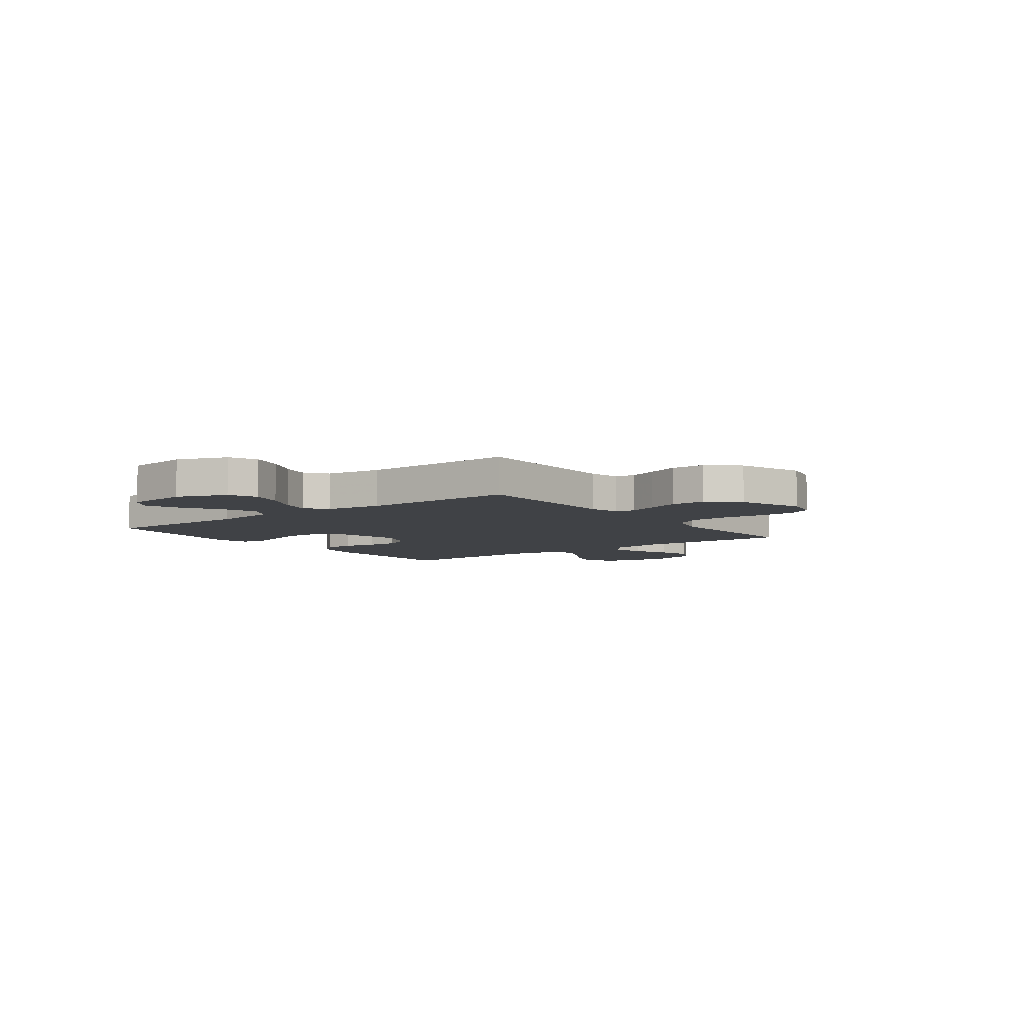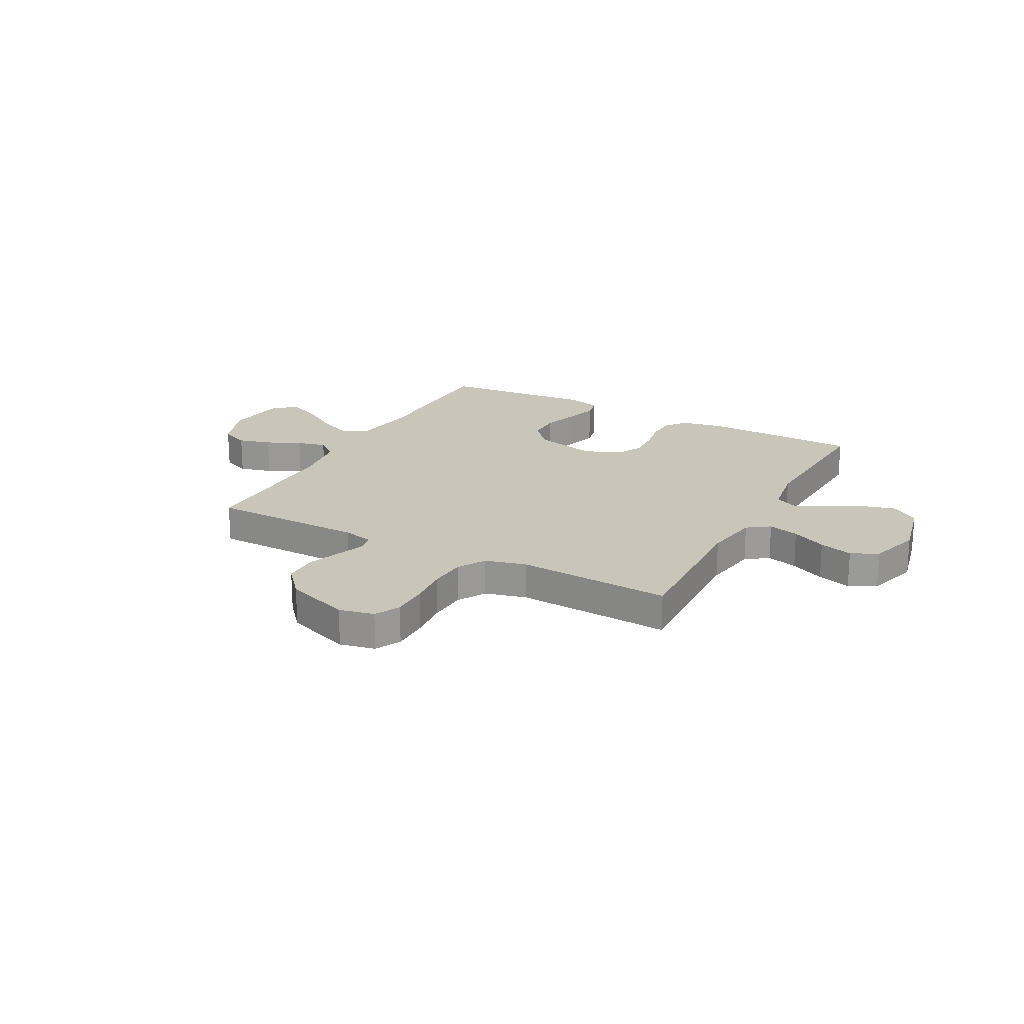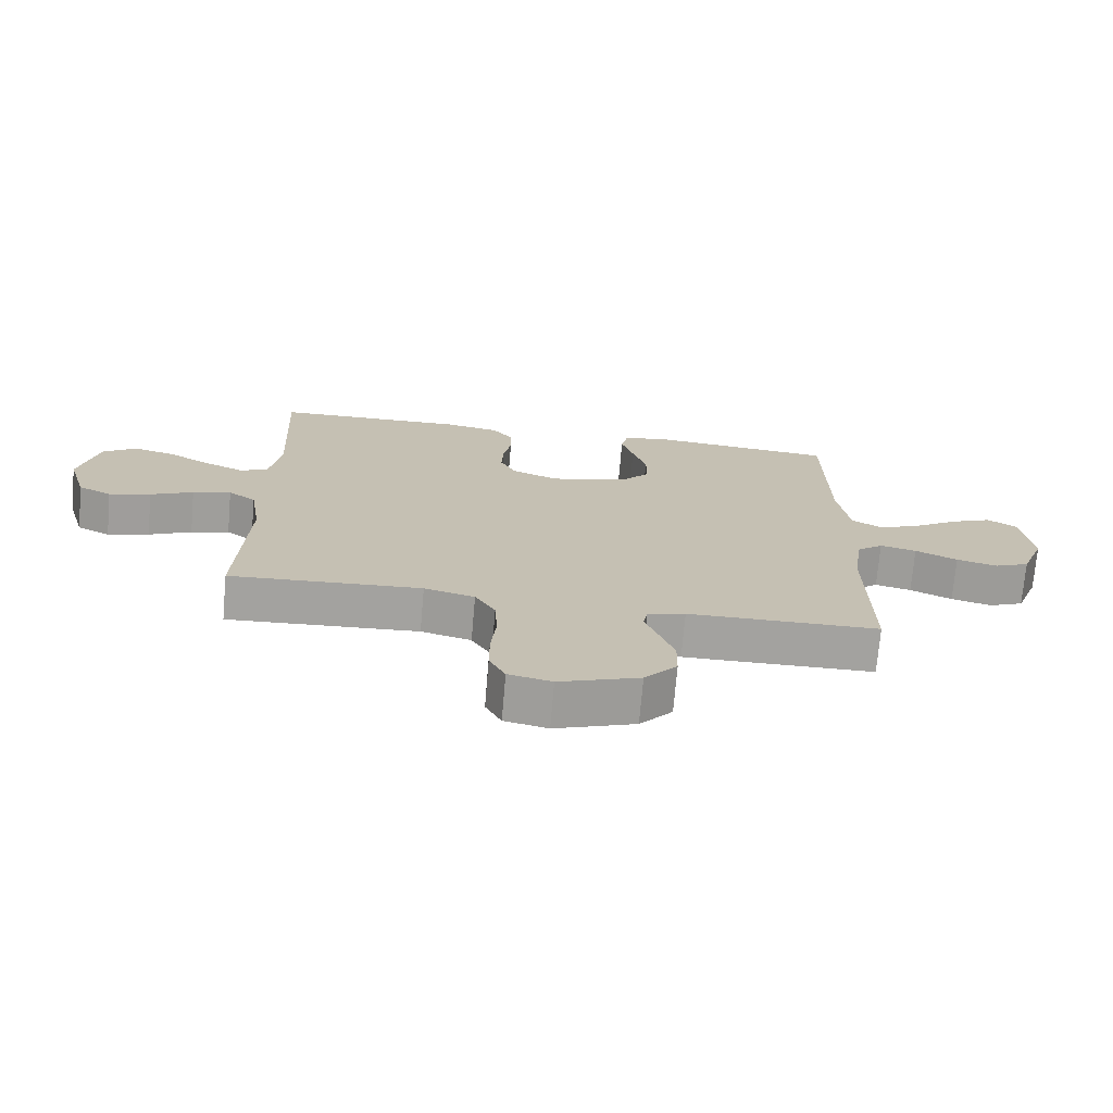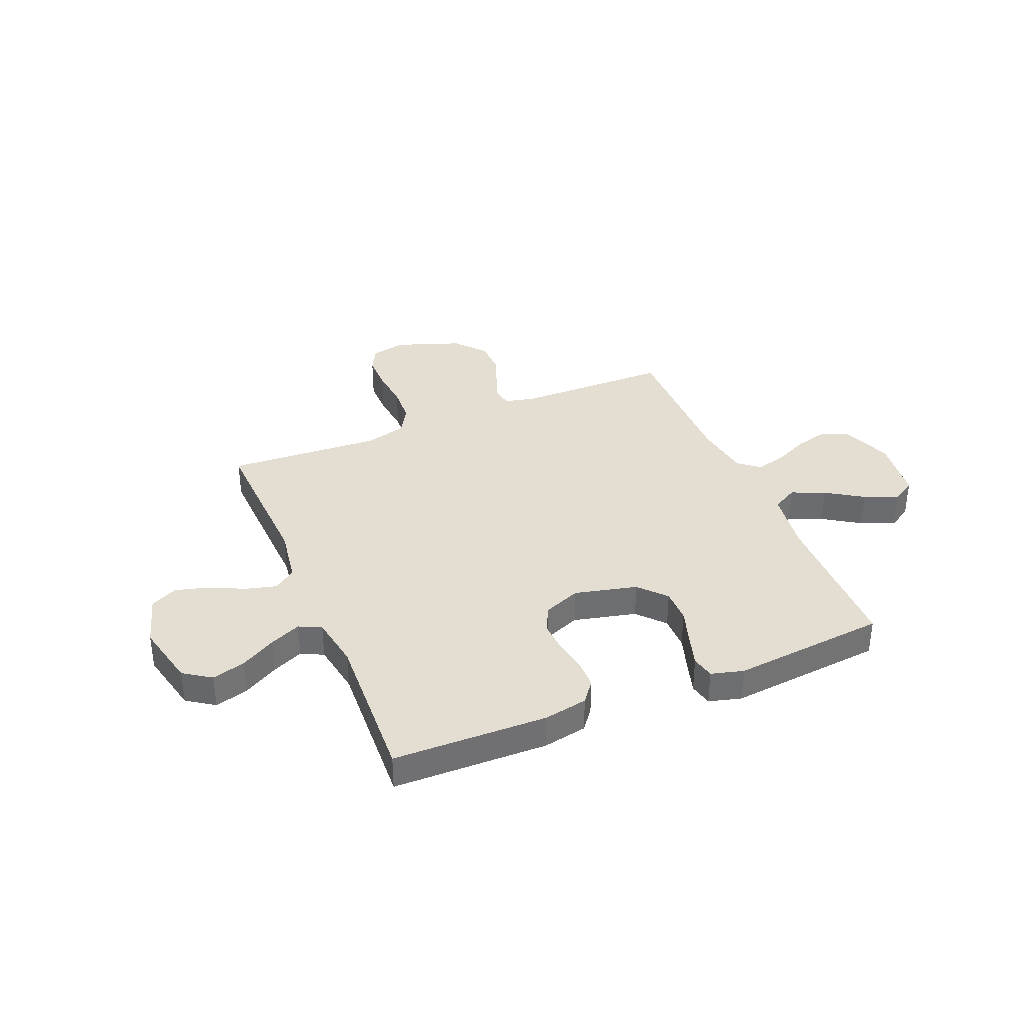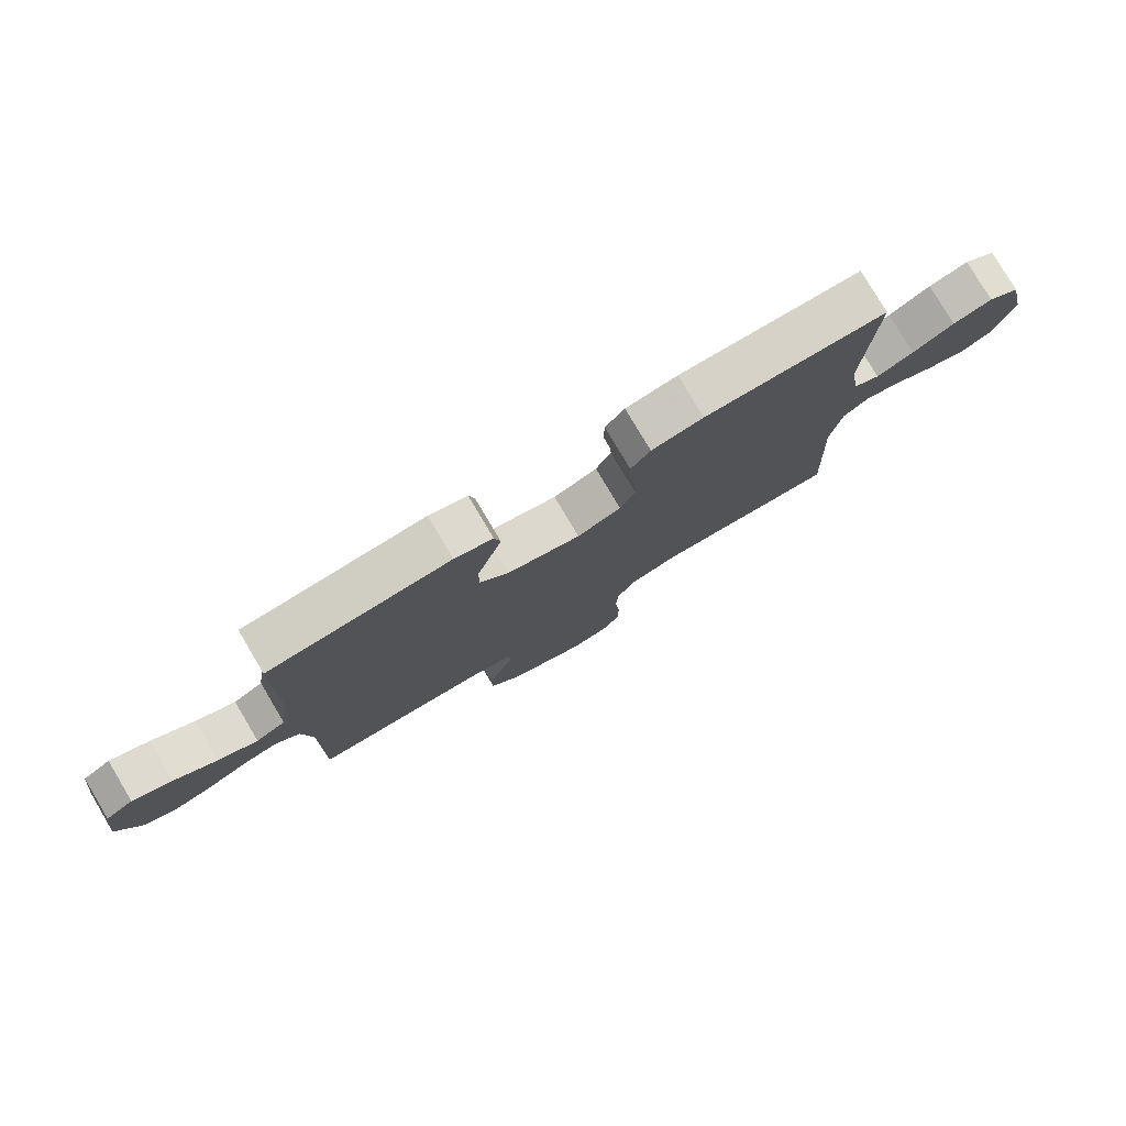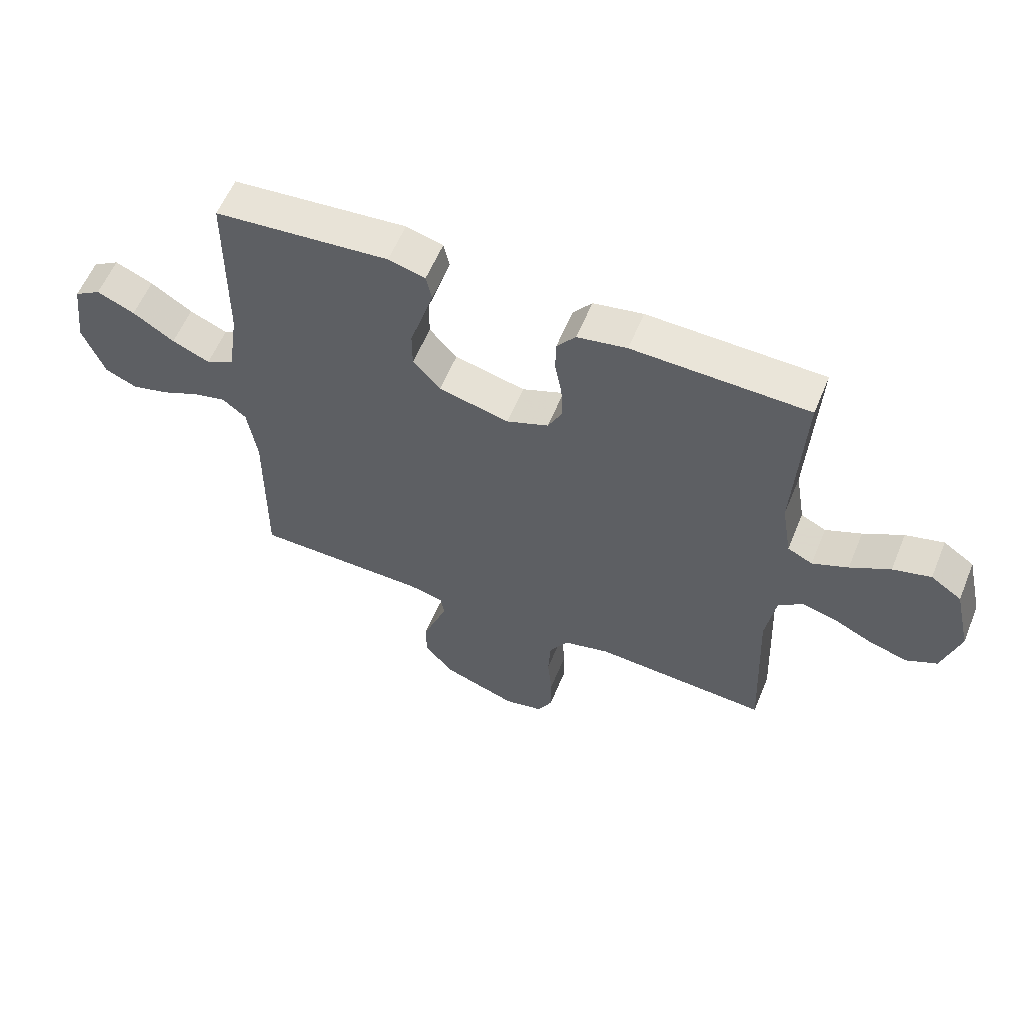
<metadata>
{"format":"obj","ext":"obj","renderer":"f3d","projection":"perspective","resolution":1024,"background":"white","views":[{"elev":-6.4,"azim":127.0,"up":"+Y"},{"elev":20.6,"azim":-151.7,"up":"+Y"},{"elev":-72.4,"azim":-4.9,"up":"+Z"},{"elev":36.2,"azim":-22.5,"up":"+Y"},{"elev":78.9,"azim":149.3,"up":"+Z"},{"elev":58.7,"azim":-157.6,"up":"+Z"}]}
</metadata>
<code>
v -0.5 0.07 -0.5
v -0.487 0.07 -0.2
v -0.504 0.07 -0.092
v -0.547 0.07 -0.061
v -0.607 0.07 -0.077
v -0.674 0.07 -0.109
v -0.739 0.07 -0.127
v -0.791 0.07 -0.101
v -0.821 0.07 0
v -0.792 0.07 0.125
v -0.739 0.07 0.161
v -0.674 0.07 0.143
v -0.606 0.07 0.104
v -0.545 0.07 0.077
v -0.502 0.07 0.098
v -0.485 0.07 0.2
v -0.5 0.07 0.5
v -0.2 0.07 0.506
v -0.115 0.07 0.49
v -0.083 0.07 0.449
v -0.082 0.07 0.392
v -0.094 0.07 0.329
v -0.097 0.07 0.268
v -0.072 0.07 0.218
v 0 0.07 0.189
v 0.121 0.07 0.218
v 0.168 0.07 0.27
v 0.168 0.07 0.336
v 0.146 0.07 0.405
v 0.127 0.07 0.467
v 0.137 0.07 0.512
v 0.2 0.07 0.529
v 0.5 0.07 0.5
v 0.503 0.07 0.2
v 0.521 0.07 0.078
v 0.57 0.07 0.051
v 0.635 0.07 0.079
v 0.706 0.07 0.125
v 0.771 0.07 0.153
v 0.817 0.07 0.124
v 0.833 0.07 0
v 0.796 0.07 -0.097
v 0.741 0.07 -0.121
v 0.677 0.07 -0.104
v 0.611 0.07 -0.073
v 0.554 0.07 -0.059
v 0.513 0.07 -0.092
v 0.497 0.07 -0.2
v 0.5 0.07 -0.5
v 0.2 0.07 -0.503
v 0.141 0.07 -0.517
v 0.134 0.07 -0.556
v 0.155 0.07 -0.611
v 0.178 0.07 -0.674
v 0.177 0.07 -0.74
v 0.126 0.07 -0.799
v 0 0.07 -0.844
v -0.068 0.07 -0.829
v -0.093 0.07 -0.78
v -0.093 0.07 -0.709
v -0.085 0.07 -0.631
v -0.089 0.07 -0.558
v -0.121 0.07 -0.504
v -0.2 0.07 -0.483
v -0.5 0 -0.5
v -0.487 0 -0.2
v -0.504 0 -0.092
v -0.547 0 -0.061
v -0.607 0 -0.077
v -0.674 0 -0.109
v -0.739 0 -0.127
v -0.791 0 -0.101
v -0.821 0 0
v -0.792 0 0.125
v -0.739 0 0.161
v -0.674 0 0.143
v -0.606 0 0.104
v -0.545 0 0.077
v -0.502 0 0.098
v -0.485 0 0.2
v -0.5 0 0.5
v -0.2 0 0.506
v -0.115 0 0.49
v -0.083 0 0.449
v -0.082 0 0.392
v -0.094 0 0.329
v -0.097 0 0.268
v -0.072 0 0.218
v 0 0 0.189
v 0.121 0 0.218
v 0.168 0 0.27
v 0.168 0 0.336
v 0.146 0 0.405
v 0.127 0 0.467
v 0.137 0 0.512
v 0.2 0 0.529
v 0.5 0 0.5
v 0.503 0 0.2
v 0.521 0 0.078
v 0.57 0 0.051
v 0.635 0 0.079
v 0.706 0 0.125
v 0.771 0 0.153
v 0.817 0 0.124
v 0.833 0 0
v 0.796 0 -0.097
v 0.741 0 -0.121
v 0.677 0 -0.104
v 0.611 0 -0.073
v 0.554 0 -0.059
v 0.513 0 -0.092
v 0.497 0 -0.2
v 0.5 0 -0.5
v 0.2 0 -0.503
v 0.141 0 -0.517
v 0.134 0 -0.556
v 0.155 0 -0.611
v 0.178 0 -0.674
v 0.177 0 -0.74
v 0.126 0 -0.799
v 0 0 -0.844
v -0.068 0 -0.829
v -0.093 0 -0.78
v -0.093 0 -0.709
v -0.085 0 -0.631
v -0.089 0 -0.558
v -0.121 0 -0.504
v -0.2 0 -0.483
f 59 60 61
f 58 59 61
f 57 58 61
f 56 57 61
f 55 56 61
f 54 55 61
f 53 54 61
f 52 53 61
f 51 52 61 62
f 50 51 62 63
f 50 63 64
f 49 50 64
f 48 49 64
f 43 44 45
f 42 43 45
f 41 42 45
f 40 41 45
f 39 40 45
f 38 39 45
f 37 38 45
f 36 37 45 46
f 35 36 46 47
f 32 33 34
f 31 32 34
f 30 31 34
f 29 30 34
f 28 29 34
f 35 47 48
f 34 35 48
f 28 34 48
f 27 28 48
f 20 21 22
f 19 20 22
f 18 19 22
f 17 18 22
f 16 17 22
f 15 16 22 23
f 14 15 23 24
f 11 12 13
f 10 11 13
f 9 10 13
f 8 9 13
f 7 8 13
f 6 7 13
f 5 6 13
f 4 5 13 14
f 14 24 25
f 4 14 25
f 3 4 25
f 48 64 1
f 27 48 1
f 26 27 1
f 2 3 25 26
f 1 2 26
f 125 124 123
f 125 123 122
f 125 122 121
f 125 121 120
f 125 120 119
f 125 119 118
f 125 118 117
f 125 117 116
f 126 125 116 115
f 127 126 115 114
f 128 127 114
f 128 114 113
f 128 113 112
f 109 108 107
f 109 107 106
f 109 106 105
f 109 105 104
f 109 104 103
f 109 103 102
f 109 102 101
f 110 109 101 100
f 111 110 100 99
f 98 97 96
f 98 96 95
f 98 95 94
f 98 94 93
f 98 93 92
f 112 111 99
f 112 99 98
f 112 98 92
f 112 92 91
f 86 85 84
f 86 84 83
f 86 83 82
f 86 82 81
f 86 81 80
f 87 86 80 79
f 88 87 79 78
f 77 76 75
f 77 75 74
f 77 74 73
f 77 73 72
f 77 72 71
f 77 71 70
f 77 70 69
f 78 77 69 68
f 89 88 78
f 89 78 68
f 89 68 67
f 65 128 112
f 65 112 91
f 65 91 90
f 90 89 67 66
f 90 66 65
f 1 65 66 2
f 2 66 67 3
f 3 67 68 4
f 4 68 69 5
f 5 69 70 6
f 6 70 71 7
f 7 71 72 8
f 8 72 73 9
f 9 73 74 10
f 10 74 75 11
f 11 75 76 12
f 12 76 77 13
f 13 77 78 14
f 14 78 79 15
f 15 79 80 16
f 16 80 81 17
f 17 81 82 18
f 18 82 83 19
f 19 83 84 20
f 20 84 85 21
f 21 85 86 22
f 22 86 87 23
f 23 87 88 24
f 24 88 89 25
f 25 89 90 26
f 26 90 91 27
f 27 91 92 28
f 28 92 93 29
f 29 93 94 30
f 30 94 95 31
f 31 95 96 32
f 32 96 97 33
f 33 97 98 34
f 34 98 99 35
f 35 99 100 36
f 36 100 101 37
f 37 101 102 38
f 38 102 103 39
f 39 103 104 40
f 40 104 105 41
f 41 105 106 42
f 42 106 107 43
f 43 107 108 44
f 44 108 109 45
f 45 109 110 46
f 46 110 111 47
f 47 111 112 48
f 48 112 113 49
f 49 113 114 50
f 50 114 115 51
f 51 115 116 52
f 52 116 117 53
f 53 117 118 54
f 54 118 119 55
f 55 119 120 56
f 56 120 121 57
f 57 121 122 58
f 58 122 123 59
f 59 123 124 60
f 60 124 125 61
f 61 125 126 62
f 62 126 127 63
f 63 127 128 64
f 64 128 65 1

</code>
